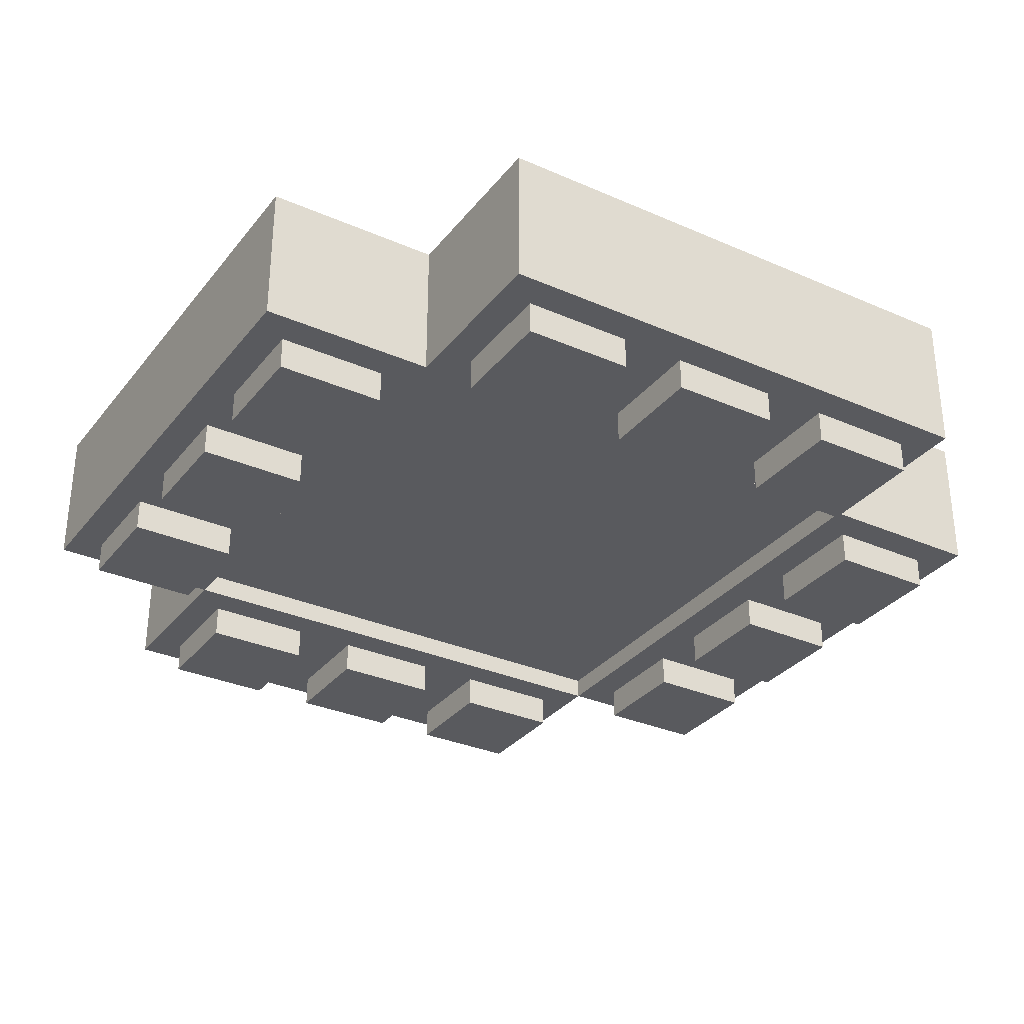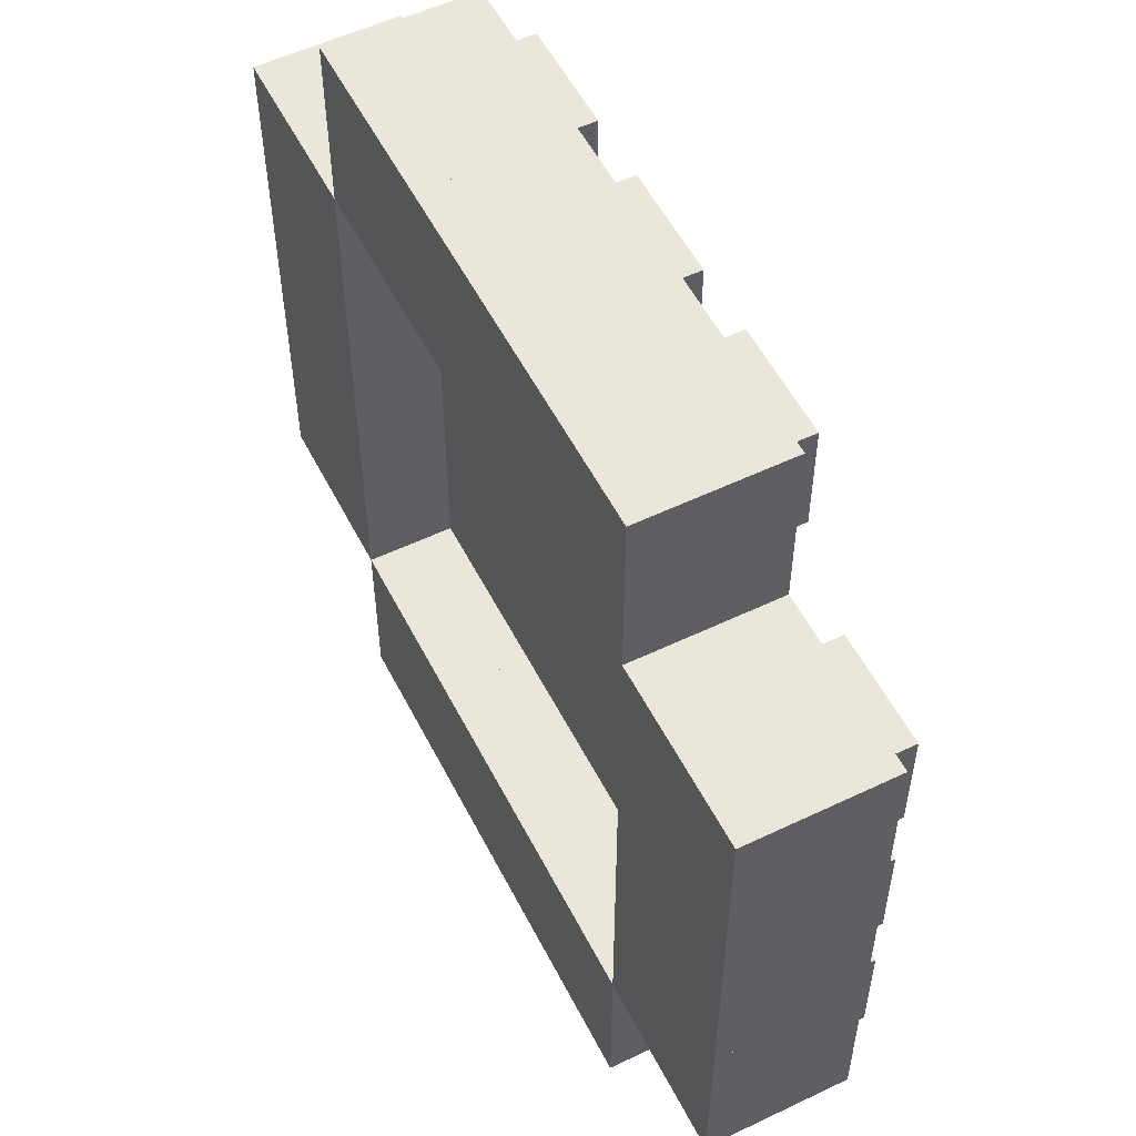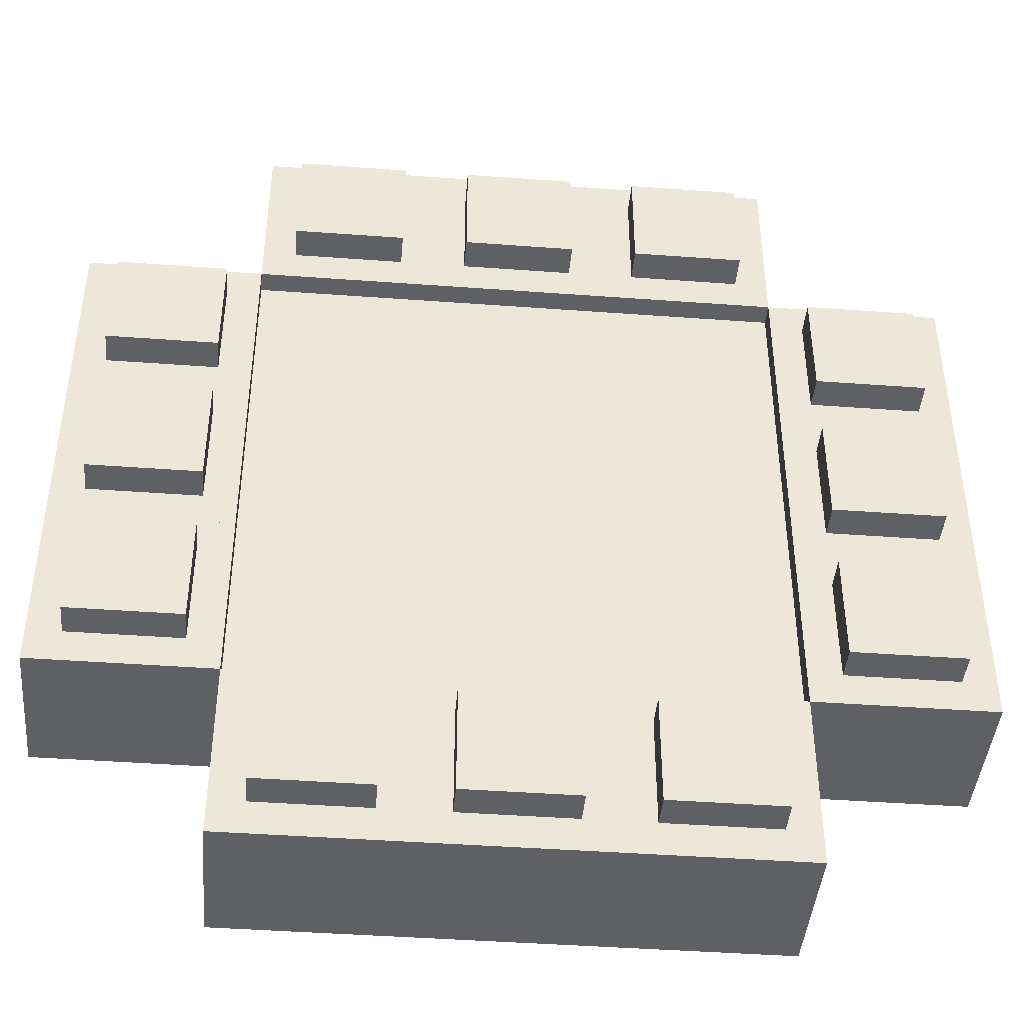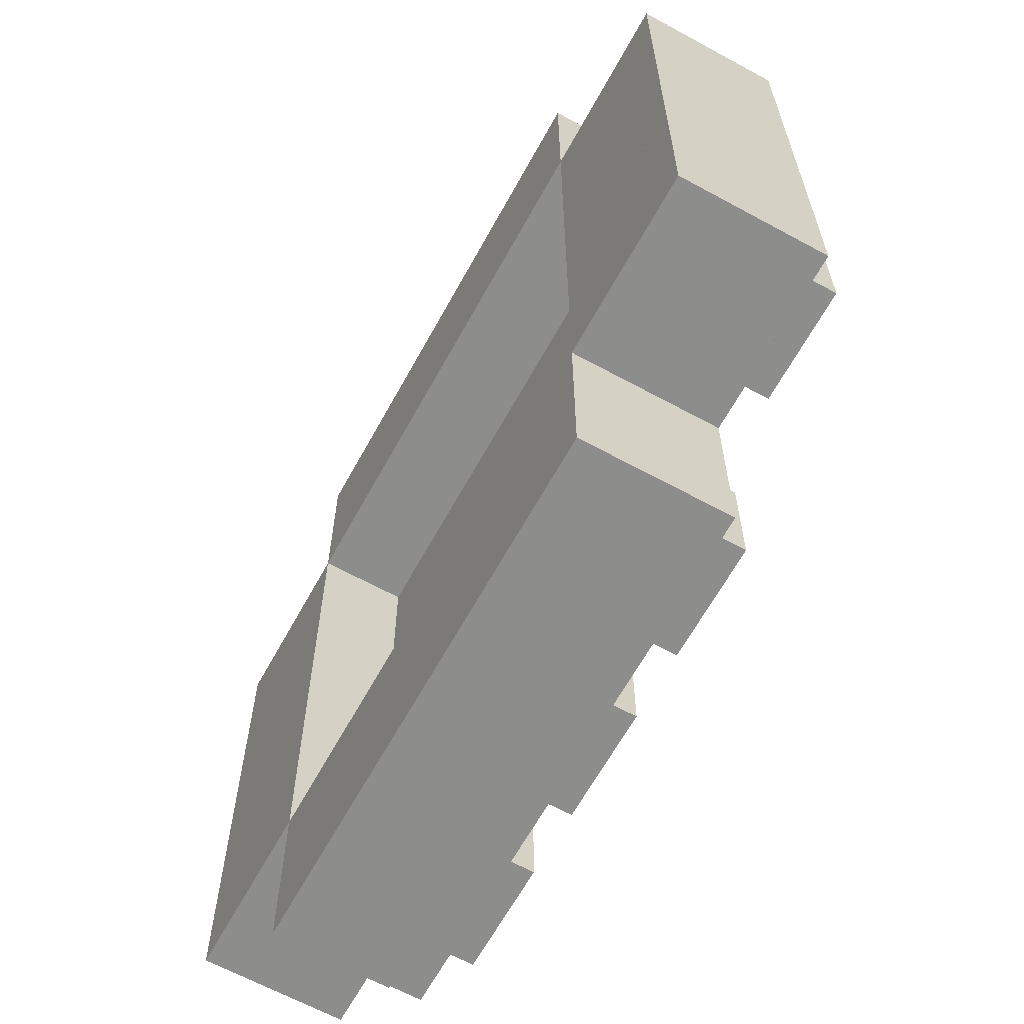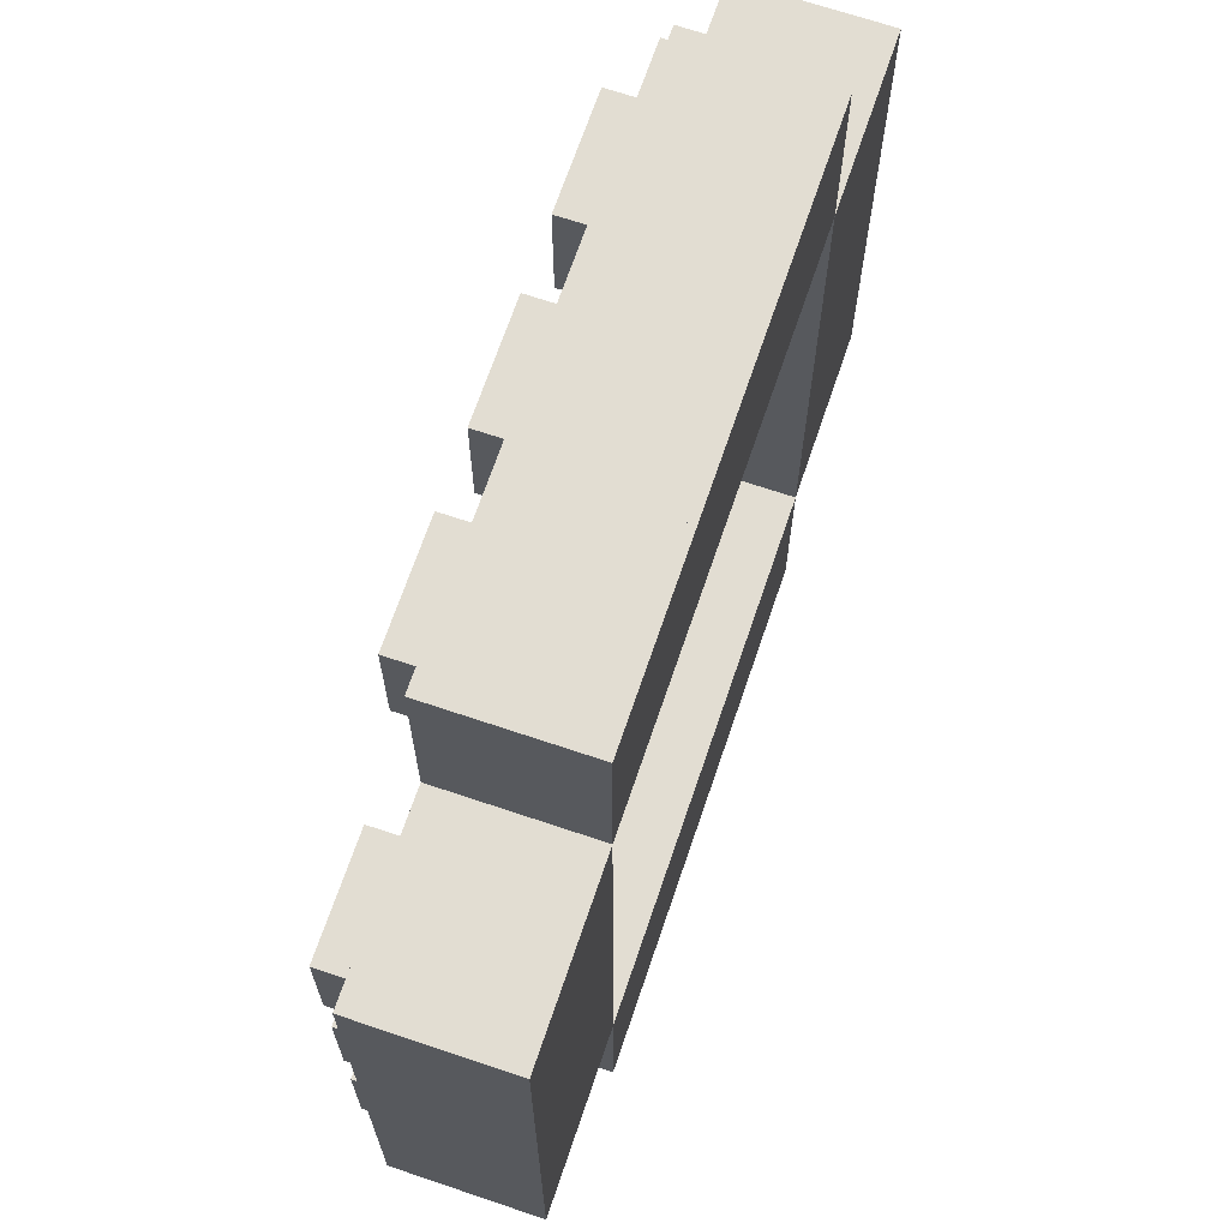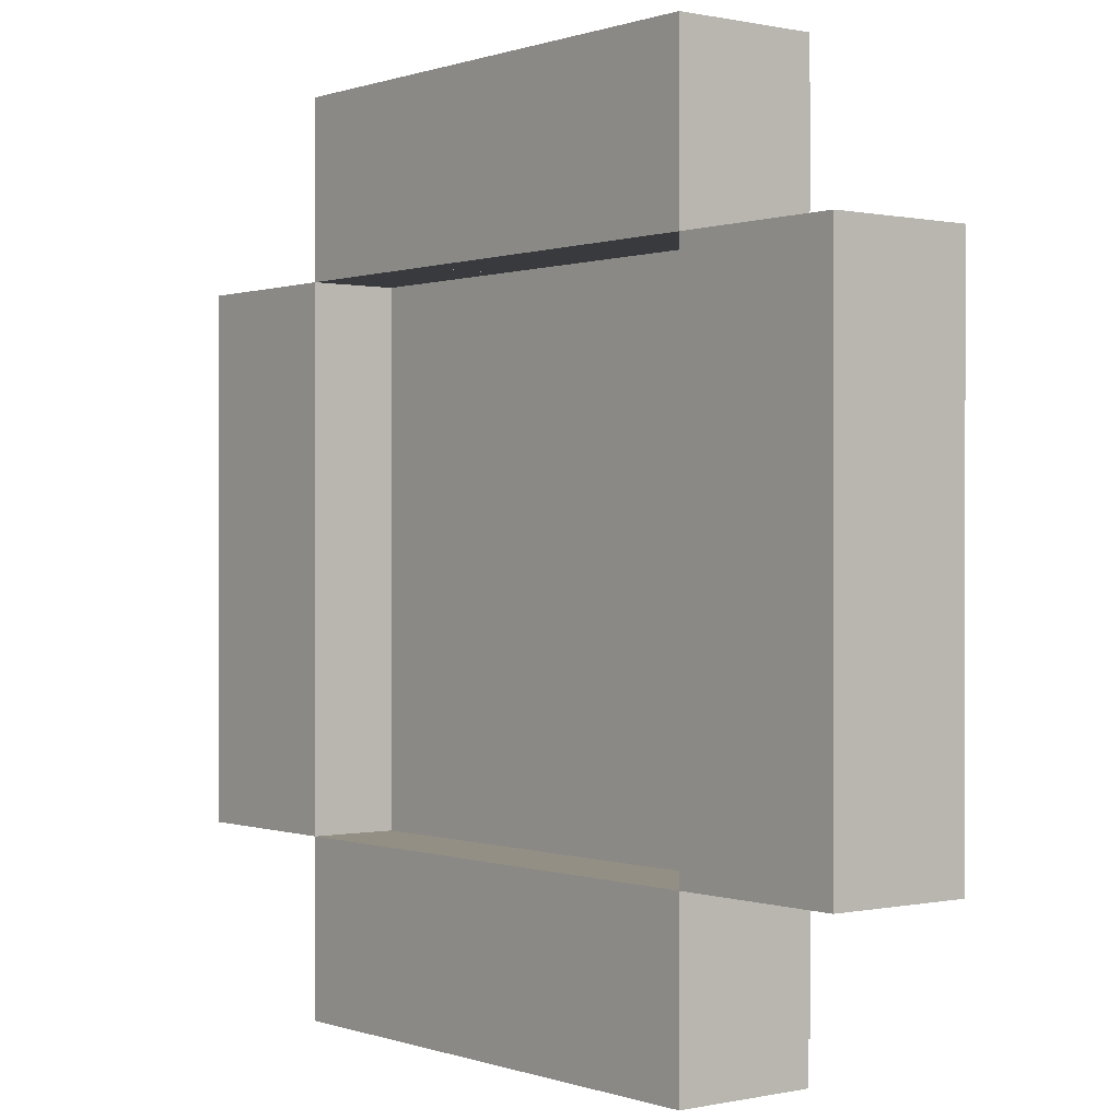
<metadata>
{"format":"obj","ext":"obj","renderer":"f3d","projection":"perspective","resolution":1024,"background":"white","views":[{"elev":-31.8,"azim":-31.7,"up":"+Z"},{"elev":54.8,"azim":63.2,"up":"+Y"},{"elev":-43.3,"azim":175.0,"up":"+Y"},{"elev":-64.5,"azim":61.2,"up":"+Y"},{"elev":68.3,"azim":-71.3,"up":"+Y"},{"elev":0.2,"azim":51.5,"up":"+Y"}]}
</metadata>
<code>
o cube
v -0.5 2.562 0.5
v 0.5 2.562 0.5
v 0.5 2.562 -0.3125
v -0.5 2.562 -0.3125
v -0.5 1.562 0.5
v -0.5 1.562 -0.3125
v 0.5 1.562 0.5
v 0.5 1.562 -0.3125
f 1 2 3 4
f 5 1 4 6
f 7 5 6 8
f 2 7 8 3
f 8 6 4 3
f 2 1 5 7
o cube
v -1.5 2.562 0.5
v -0.5 2.562 0.5
v -0.5 2.562 -0.3125
v -1.5 2.562 -0.3125
v -1.5 1.562 0.5
v -1.5 1.562 -0.3125
v -0.5 1.562 0.5
v -0.5 1.562 -0.3125
f 9 10 11 12
f 13 9 12 14
f 15 13 14 16
f 10 15 16 11
f 16 14 12 11
f 10 9 13 15
o cube
v -2.5 1.562 0.5
v -1.5 1.562 0.5
v -1.5 1.562 -0.3125
v -2.5 1.562 -0.3125
v -2.5 0.5625 0.5
v -2.5 0.5625 -0.3125
v -1.5 0.5625 0.5
v -1.5 0.5625 -0.3125
f 17 18 19 20
f 21 17 20 22
f 23 21 22 24
f 18 23 24 19
f 24 22 20 19
f 18 17 21 23
o cube
v -2.5 0.5625 0.5
v -1.5 0.5625 0.5
v -1.5 0.5625 -0.3125
v -2.5 0.5625 -0.3125
v -2.5 -0.4375 0.5
v -2.5 -0.4375 -0.3125
v -1.5 -0.4375 0.5
v -1.5 -0.4375 -0.3125
f 25 26 27 28
f 29 25 28 30
f 31 29 30 32
f 26 31 32 27
f 32 30 28 27
f 26 25 29 31
o cube
v -2.5 -0.4375 0.5
v -1.5 -0.4375 0.5
v -1.5 -0.4375 -0.3125
v -2.5 -0.4375 -0.3125
v -2.5 -1.438 0.5
v -2.5 -1.438 -0.3125
v -1.5 -1.438 0.5
v -1.5 -1.438 -0.3125
f 33 34 35 36
f 37 33 36 38
f 39 37 38 40
f 34 39 40 35
f 40 38 36 35
f 34 33 37 39
o cube
v 1.5 1.562 0.5
v 2.5 1.562 0.5
v 2.5 1.562 -0.3125
v 1.5 1.562 -0.3125
v 1.5 0.5625 0.5
v 1.5 0.5625 -0.3125
v 2.5 0.5625 0.5
v 2.5 0.5625 -0.3125
f 41 42 43 44
f 45 41 44 46
f 47 45 46 48
f 42 47 48 43
f 48 46 44 43
f 42 41 45 47
o cube
v 1.5 0.5625 0.5
v 2.5 0.5625 0.5
v 2.5 0.5625 -0.3125
v 1.5 0.5625 -0.3125
v 1.5 -0.4375 0.5
v 1.5 -0.4375 -0.3125
v 2.5 -0.4375 0.5
v 2.5 -0.4375 -0.3125
f 49 50 51 52
f 53 49 52 54
f 55 53 54 56
f 50 55 56 51
f 56 54 52 51
f 50 49 53 55
o cube
v 1.5 -0.4375 0.5
v 2.5 -0.4375 0.5
v 2.5 -0.4375 -0.3125
v 1.5 -0.4375 -0.3125
v 1.5 -1.438 0.5
v 1.5 -1.438 -0.3125
v 2.5 -1.438 0.5
v 2.5 -1.438 -0.3125
f 57 58 59 60
f 61 57 60 62
f 63 61 62 64
f 58 63 64 59
f 64 62 60 59
f 58 57 61 63
o cube
v 0.5 2.562 0.5
v 1.5 2.562 0.5
v 1.5 2.562 -0.3125
v 0.5 2.562 -0.3125
v 0.5 1.562 0.5
v 0.5 1.562 -0.3125
v 1.5 1.562 0.5
v 1.5 1.562 -0.3125
f 65 66 67 68
f 69 65 68 70
f 71 69 70 72
f 66 71 72 67
f 72 70 68 67
f 66 65 69 71
o cube
v -0.5 -1.438 0.5
v 0.5 -1.438 0.5
v 0.5 -1.438 -0.3125
v -0.5 -1.438 -0.3125
v -0.5 -2.438 0.5
v -0.5 -2.438 -0.3125
v 0.5 -2.438 0.5
v 0.5 -2.438 -0.3125
f 73 74 75 76
f 77 73 76 78
f 79 77 78 80
f 74 79 80 75
f 80 78 76 75
f 74 73 77 79
o cube
v -1.5 -1.438 0.5
v -0.5 -1.438 0.5
v -0.5 -1.438 -0.3125
v -1.5 -1.438 -0.3125
v -1.5 -2.438 0.5
v -1.5 -2.438 -0.3125
v -0.5 -2.438 0.5
v -0.5 -2.438 -0.3125
f 81 82 83 84
f 85 81 84 86
f 87 85 86 88
f 82 87 88 83
f 88 86 84 83
f 82 81 85 87
o cube
v 0.5 -1.438 0.5
v 1.5 -1.438 0.5
v 1.5 -1.438 -0.3125
v 0.5 -1.438 -0.3125
v 0.5 -2.438 0.5
v 0.5 -2.438 -0.3125
v 1.5 -2.438 0.5
v 1.5 -2.438 -0.3125
f 89 90 91 92
f 93 89 92 94
f 95 93 94 96
f 90 95 96 91
f 96 94 92 91
f 90 89 93 95
o cube
v -1.312 -1.625 -0.3125
v -0.6875 -1.625 -0.3125
v -0.6875 -1.625 -0.5
v -1.312 -1.625 -0.5
v -1.312 -2.25 -0.3125
v -1.312 -2.25 -0.5
v -0.6875 -2.25 -0.3125
v -0.6875 -2.25 -0.5
f 97 98 99 100
f 101 97 100 102
f 103 101 102 104
f 98 103 104 99
f 104 102 100 99
f 98 97 101 103
o cube
v -0.3125 -1.625 -0.3125
v 0.3125 -1.625 -0.3125
v 0.3125 -1.625 -0.5
v -0.3125 -1.625 -0.5
v -0.3125 -2.25 -0.3125
v -0.3125 -2.25 -0.5
v 0.3125 -2.25 -0.3125
v 0.3125 -2.25 -0.5
f 105 106 107 108
f 109 105 108 110
f 111 109 110 112
f 106 111 112 107
f 112 110 108 107
f 106 105 109 111
o cube
v 0.6875 -1.625 -0.3125
v 1.312 -1.625 -0.3125
v 1.312 -1.625 -0.5
v 0.6875 -1.625 -0.5
v 0.6875 -2.25 -0.3125
v 0.6875 -2.25 -0.5
v 1.312 -2.25 -0.3125
v 1.312 -2.25 -0.5
f 113 114 115 116
f 117 113 116 118
f 119 117 118 120
f 114 119 120 115
f 120 118 116 115
f 114 113 117 119
o cube
v 0.6875 2.375 -0.3125
v 1.312 2.375 -0.3125
v 1.312 2.375 -0.5
v 0.6875 2.375 -0.5
v 0.6875 1.75 -0.3125
v 0.6875 1.75 -0.5
v 1.312 1.75 -0.3125
v 1.312 1.75 -0.5
f 121 122 123 124
f 125 121 124 126
f 127 125 126 128
f 122 127 128 123
f 128 126 124 123
f 122 121 125 127
o cube
v -0.3125 2.375 -0.3125
v 0.3125 2.375 -0.3125
v 0.3125 2.375 -0.5
v -0.3125 2.375 -0.5
v -0.3125 1.75 -0.3125
v -0.3125 1.75 -0.5
v 0.3125 1.75 -0.3125
v 0.3125 1.75 -0.5
f 129 130 131 132
f 133 129 132 134
f 135 133 134 136
f 130 135 136 131
f 136 134 132 131
f 130 129 133 135
o cube
v -1.312 2.375 -0.3125
v -0.6875 2.375 -0.3125
v -0.6875 2.375 -0.5
v -1.312 2.375 -0.5
v -1.312 1.75 -0.3125
v -1.312 1.75 -0.5
v -0.6875 1.75 -0.3125
v -0.6875 1.75 -0.5
f 137 138 139 140
f 141 137 140 142
f 143 141 142 144
f 138 143 144 139
f 144 142 140 139
f 138 137 141 143
o cube
v 1.688 1.375 -0.3125
v 2.312 1.375 -0.3125
v 2.312 1.375 -0.5
v 1.688 1.375 -0.5
v 1.688 0.75 -0.3125
v 1.688 0.75 -0.5
v 2.312 0.75 -0.3125
v 2.312 0.75 -0.5
f 145 146 147 148
f 149 145 148 150
f 151 149 150 152
f 146 151 152 147
f 152 150 148 147
f 146 145 149 151
o cube
v 1.688 0.375 -0.3125
v 2.312 0.375 -0.3125
v 2.312 0.375 -0.5
v 1.688 0.375 -0.5
v 1.688 -0.25 -0.3125
v 1.688 -0.25 -0.5
v 2.312 -0.25 -0.3125
v 2.312 -0.25 -0.5
f 153 154 155 156
f 157 153 156 158
f 159 157 158 160
f 154 159 160 155
f 160 158 156 155
f 154 153 157 159
o cube
v 1.688 -0.625 -0.3125
v 2.312 -0.625 -0.3125
v 2.312 -0.625 -0.5
v 1.688 -0.625 -0.5
v 1.688 -1.25 -0.3125
v 1.688 -1.25 -0.5
v 2.312 -1.25 -0.3125
v 2.312 -1.25 -0.5
f 161 162 163 164
f 165 161 164 166
f 167 165 166 168
f 162 167 168 163
f 168 166 164 163
f 162 161 165 167
o cube
v -2.312 1.375 -0.3125
v -1.688 1.375 -0.3125
v -1.688 1.375 -0.5
v -2.312 1.375 -0.5
v -2.312 0.75 -0.3125
v -2.312 0.75 -0.5
v -1.688 0.75 -0.3125
v -1.688 0.75 -0.5
f 169 170 171 172
f 173 169 172 174
f 175 173 174 176
f 170 175 176 171
f 176 174 172 171
f 170 169 173 175
o cube
v -2.312 -0.625 -0.3125
v -1.688 -0.625 -0.3125
v -1.688 -0.625 -0.5
v -2.312 -0.625 -0.5
v -2.312 -1.25 -0.3125
v -2.312 -1.25 -0.5
v -1.688 -1.25 -0.3125
v -1.688 -1.25 -0.5
f 177 178 179 180
f 181 177 180 182
f 183 181 182 184
f 178 183 184 179
f 184 182 180 179
f 178 177 181 183
o cube
v -2.312 0.375 -0.3125
v -1.688 0.375 -0.3125
v -1.688 0.375 -0.5
v -2.312 0.375 -0.5
v -2.312 -0.25 -0.3125
v -2.312 -0.25 -0.5
v -1.688 -0.25 -0.3125
v -1.688 -0.25 -0.5
f 185 186 187 188
f 189 185 188 190
f 191 189 190 192
f 186 191 192 187
f 192 190 188 187
f 186 185 189 191
o cube
v -1.5 1.562 5.168e-16
v 1.5 1.562 1.494e-16
v 1.5 1.562 -0.1875
v -1.5 1.562 -0.1875
v -1.5 -1.438 -1.494e-16
v -1.5 -1.438 -0.1875
v 1.5 -1.438 -5.168e-16
v 1.5 -1.438 -0.1875
f 193 194 195 196
f 197 193 196 198
f 199 197 198 200
f 194 199 200 195
f 200 198 196 195
f 194 193 197 199

</code>
